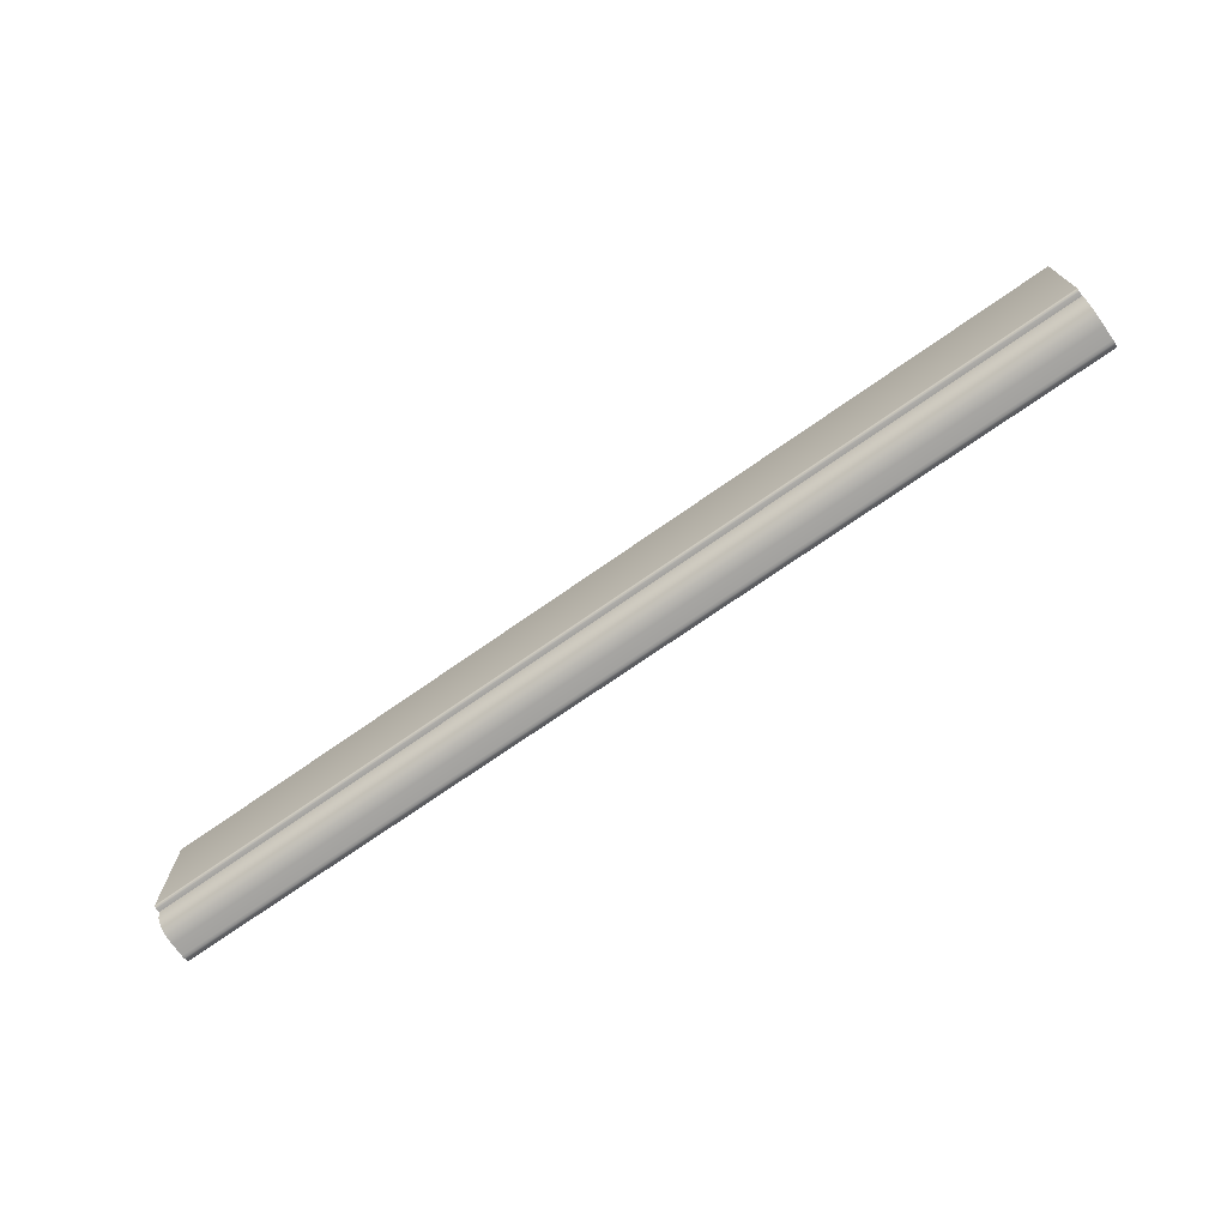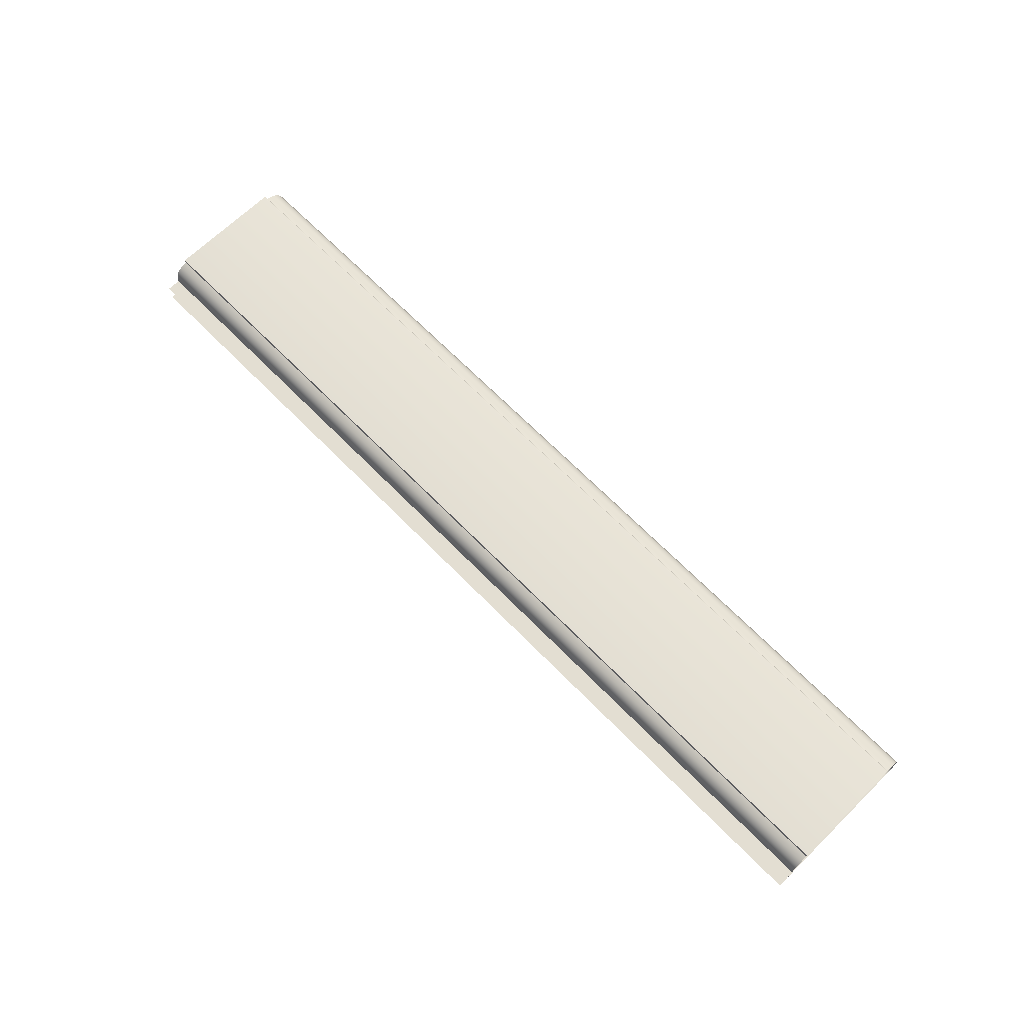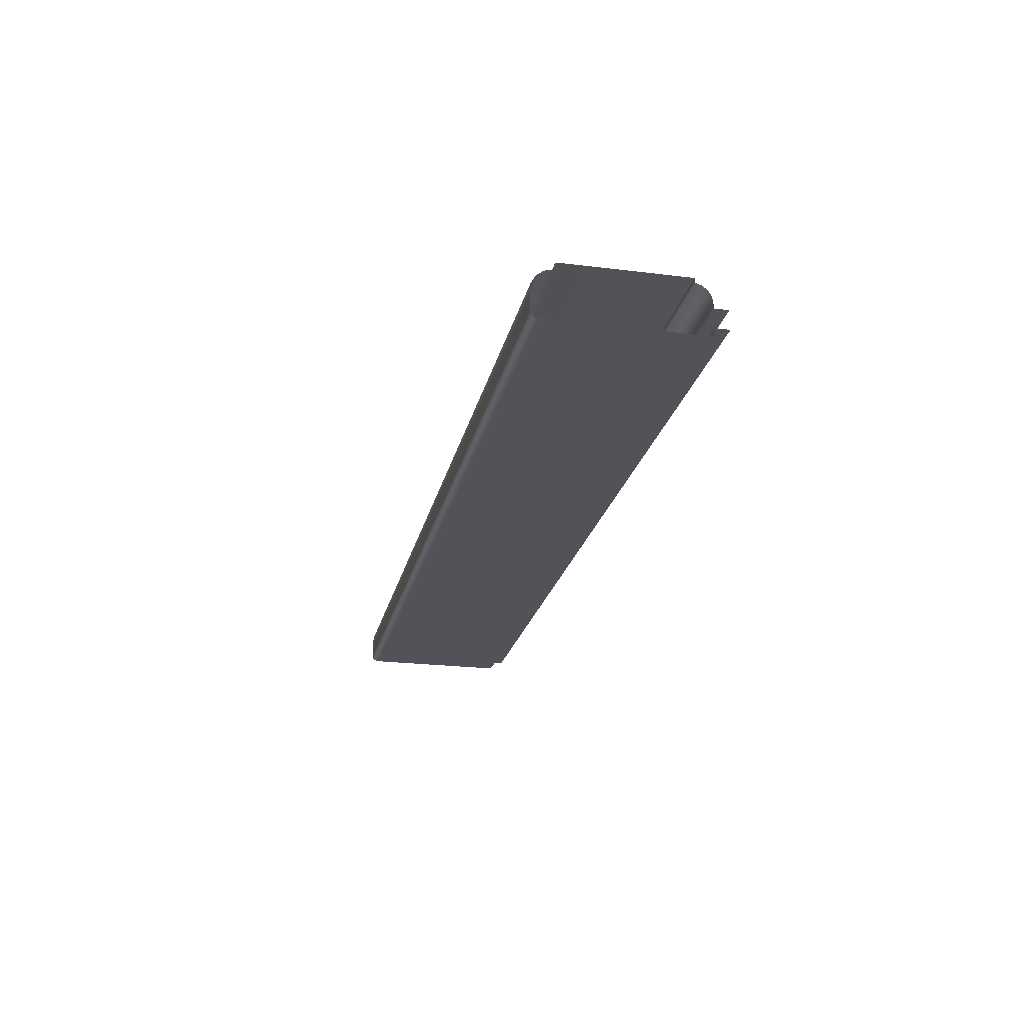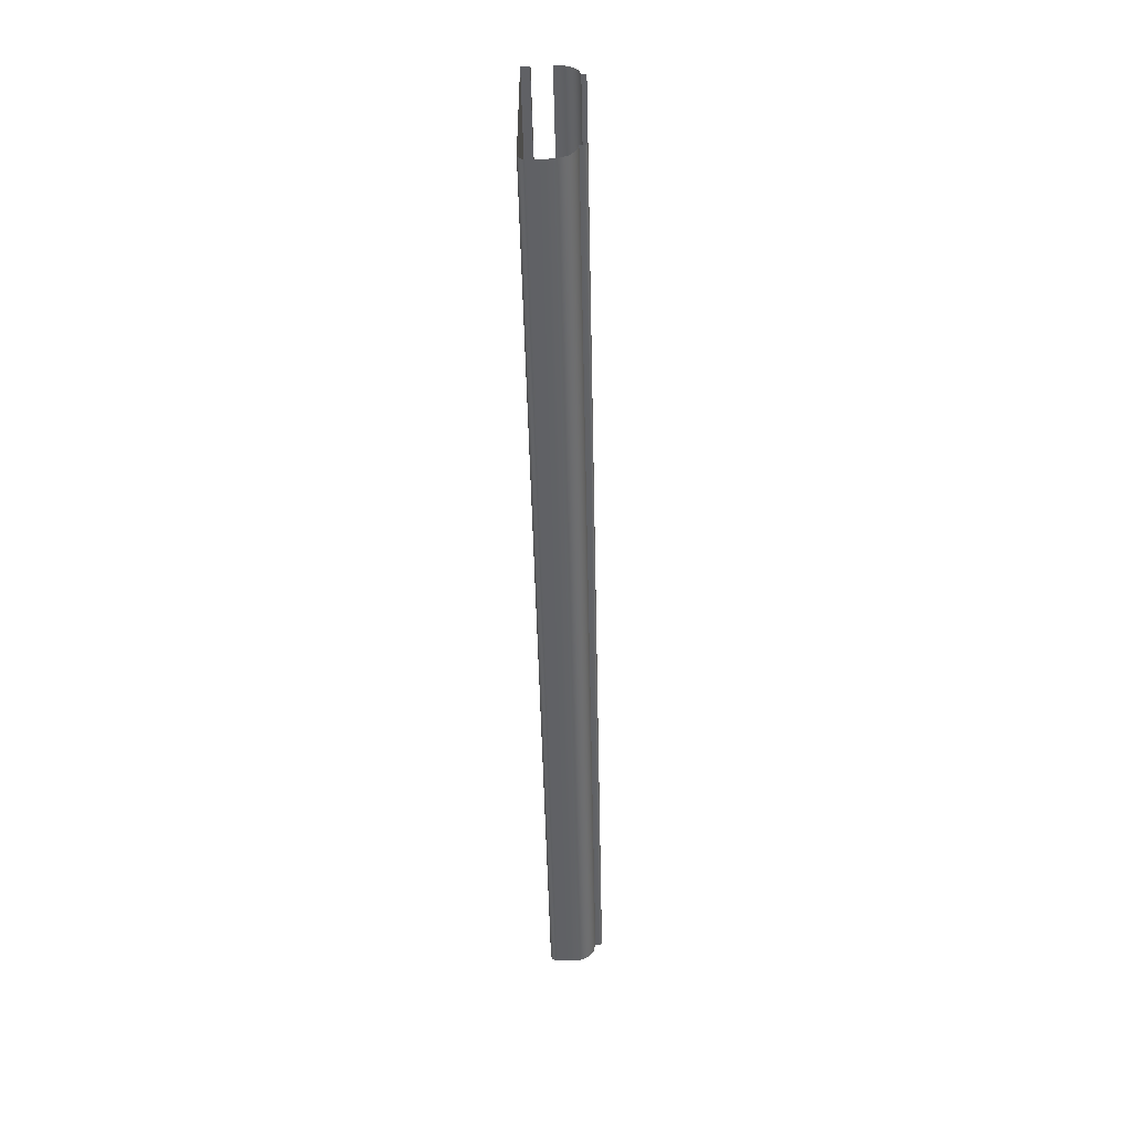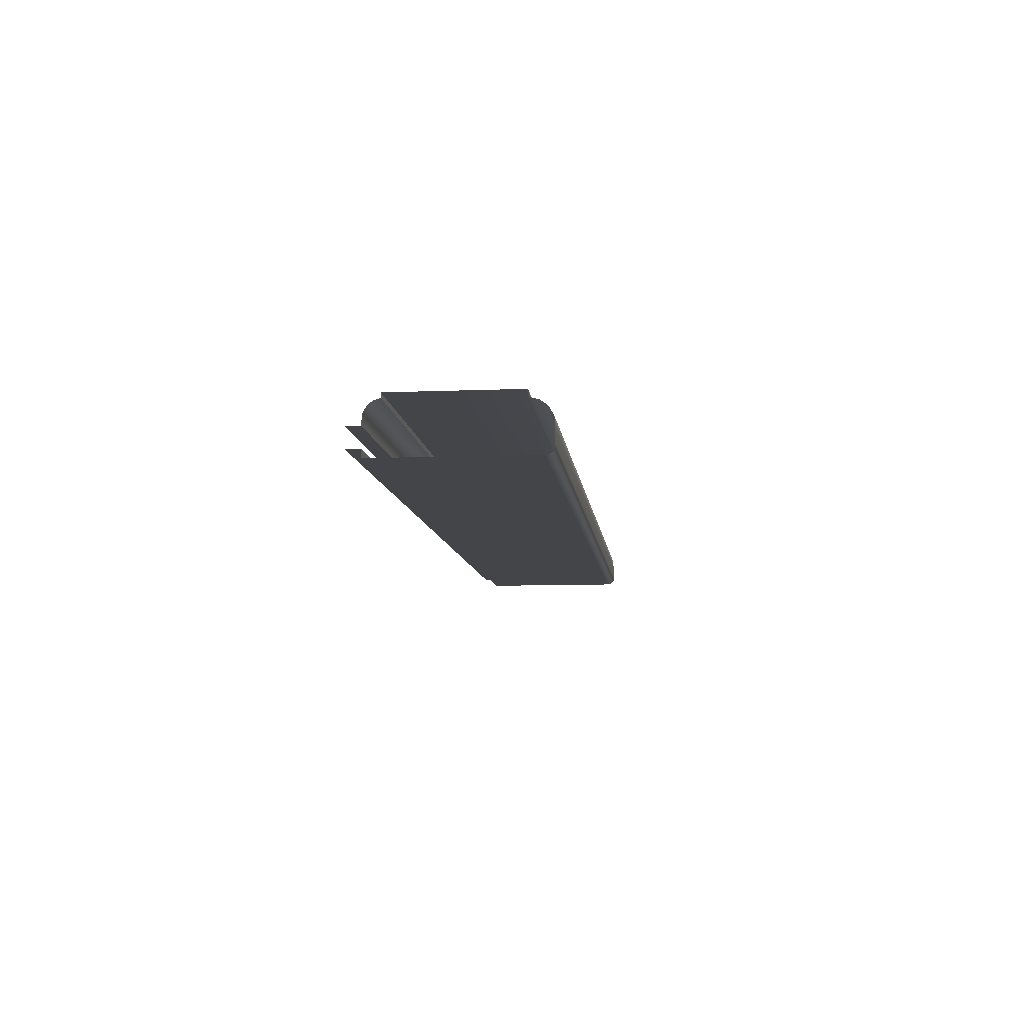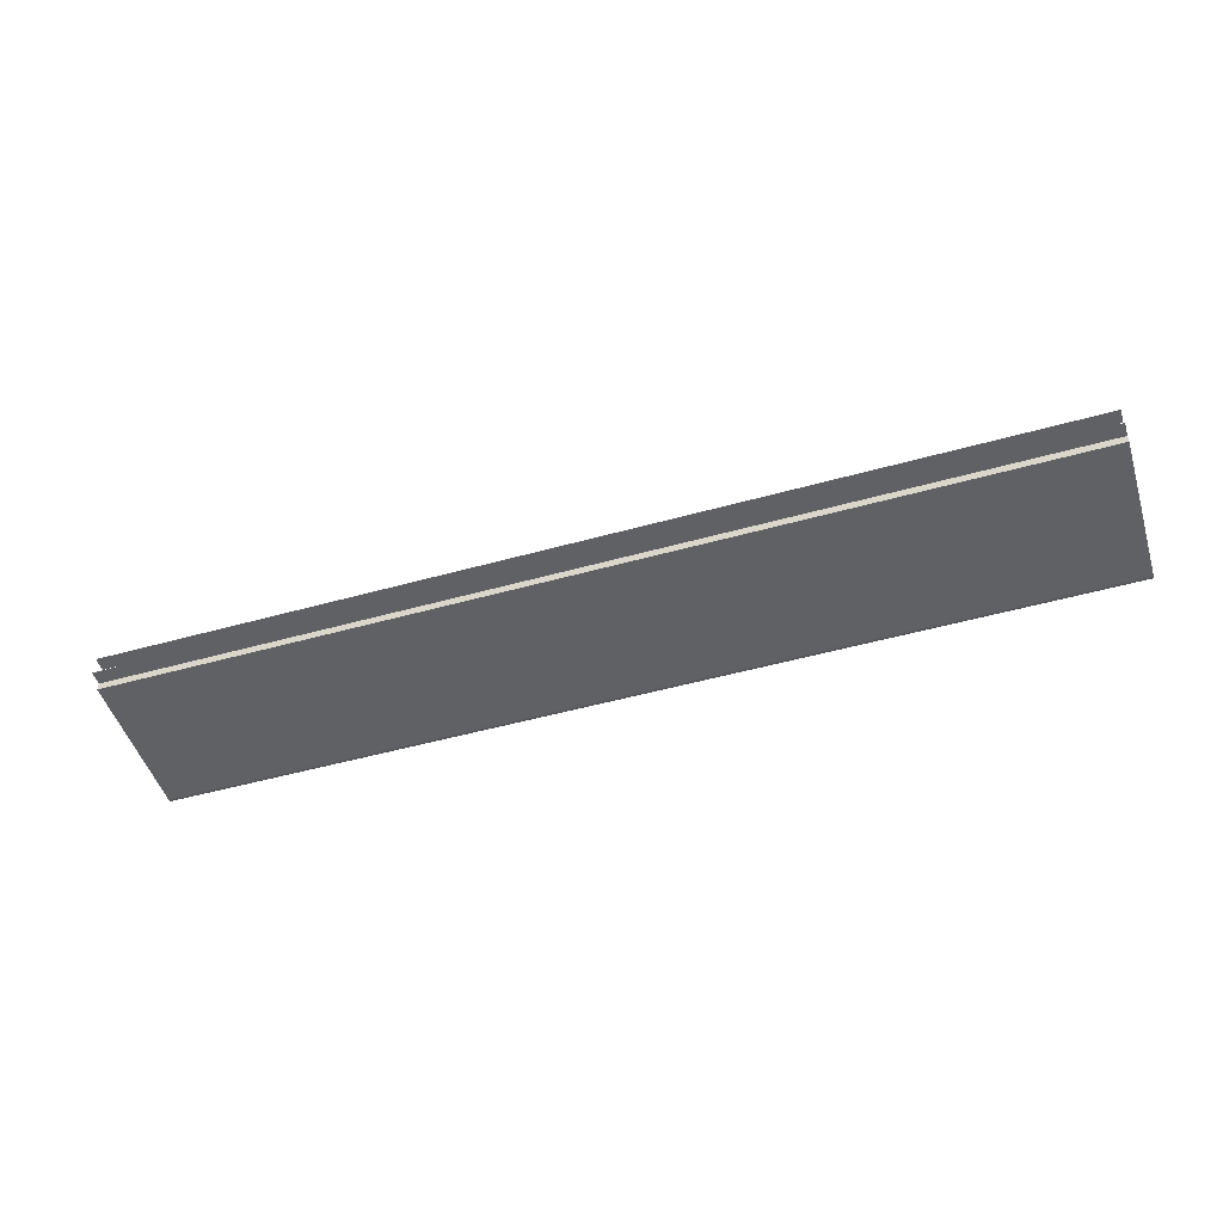
<metadata>
{"format":"obj","ext":"obj","renderer":"f3d","projection":"perspective","resolution":1024,"background":"white","views":[{"elev":-72.4,"azim":35.0,"up":"+Y"},{"elev":67.4,"azim":-134.4,"up":"+Z"},{"elev":-22.6,"azim":77.9,"up":"+Z"},{"elev":-50.3,"azim":-88.7,"up":"+Y"},{"elev":-8.8,"azim":-83.8,"up":"+Z"},{"elev":-49.2,"azim":-162.7,"up":"+Z"}]}
</metadata>
<code>
o LT_11_BC1/LT_11_BC/mesh41/mesh41-geometry#mesh41-geometry
v 0.285 -0.6156 0.4857
v -0.2816 -0.6156 0.4873
v -0.2816 -0.6156 0.4857
v 0.285 -0.6156 0.4873
v 0.285 -0.615 0.4841
v -0.2816 -0.6156 0.4955
v -0.2816 -0.615 0.4841
v 0.285 -0.6156 0.4955
v 0.285 -0.6139 0.4829
v -0.2816 -0.6152 0.501
v -0.2816 -0.6139 0.4829
v 0.285 -0.6152 0.501
v -0.2816 -0.6125 0.4822
v -0.2816 -0.6126 0.5058
v 0.285 -0.6125 0.4822
v 0.285 -0.6126 0.5058
v -0.2816 -0.6109 0.482
v 0.285 -0.6082 0.5092
v 0.285 -0.6109 0.482
v -0.2816 -0.6082 0.5092
v -0.2816 -0.5204 0.482
v 0.285 -0.6029 0.5105
v 0.285 -0.5204 0.482
v -0.2816 -0.6029 0.5105
v 0.285 -0.5204 0.4868
v -0.2816 -0.6029 0.513
v -0.2816 -0.5204 0.4868
v 0.285 -0.6029 0.513
v -0.2816 -0.512 0.4868
v -0.2816 -0.6027 0.5138
v 0.285 -0.512 0.4868
v 0.285 -0.6027 0.5138
v -0.2816 -0.6021 0.5144
v 0.285 -0.6021 0.5144
v 0.285 -0.6013 0.5146
v -0.2816 -0.6013 0.5146
v 0.285 -0.5298 0.5146
v -0.2816 -0.5298 0.5146
v -0.2816 -0.5298 0.5119
v 0.285 -0.5298 0.5119
v 0.285 -0.5259 0.5106
v -0.2816 -0.5259 0.5106
v 0.285 -0.5228 0.508
v -0.2816 -0.5228 0.508
v -0.2816 -0.5209 0.5045
v 0.285 -0.5209 0.5045
v -0.2816 -0.5204 0.5004
v 0.285 -0.5204 0.5004
v -0.2816 -0.5204 0.498
v 0.285 -0.5204 0.498
v 0.285 -0.512 0.498
v -0.2816 -0.512 0.498
f 1 2 3
f 2 1 4
f 3 5 1
f 4 6 2
f 5 3 7
f 6 4 8
f 7 9 5
f 8 10 6
f 9 7 11
f 10 8 12
f 13 9 11
f 12 14 10
f 9 13 15
f 14 12 16
f 17 15 13
f 18 14 16
f 15 17 19
f 14 18 20
f 21 19 17
f 22 20 18
f 19 21 23
f 20 22 24
f 21 25 23
f 22 26 24
f 25 21 27
f 26 22 28
f 29 25 27
f 28 30 26
f 25 29 31
f 30 28 32
f 32 33 30
f 33 32 34
f 35 33 34
f 33 35 36
f 37 36 35
f 36 37 38
f 37 39 38
f 39 37 40
f 41 39 40
f 39 41 42
f 43 42 41
f 42 43 44
f 43 45 44
f 45 43 46
f 46 47 45
f 47 46 48
f 48 49 47
f 49 48 50
f 51 49 50
f 49 51 52
f 3 2 1
f 4 1 2
f 1 5 3
f 2 6 4
f 7 3 5
f 8 4 6
f 5 9 7
f 6 10 8
f 11 7 9
f 12 8 10
f 11 9 13
f 10 14 12
f 15 13 9
f 16 12 14
f 13 15 17
f 16 14 18
f 19 17 15
f 20 18 14
f 17 19 21
f 18 20 22
f 23 21 19
f 24 22 20
f 23 25 21
f 24 26 22
f 27 21 25
f 28 22 26
f 27 25 29
f 26 30 28
f 31 29 25
f 32 28 30
f 30 33 32
f 34 32 33
f 34 33 35
f 36 35 33
f 35 36 37
f 38 37 36
f 38 39 37
f 40 37 39
f 40 39 41
f 42 41 39
f 41 42 43
f 44 43 42
f 44 45 43
f 46 43 45
f 45 47 46
f 48 46 47
f 47 49 48
f 50 48 49
f 50 49 51
f 52 51 49

</code>
